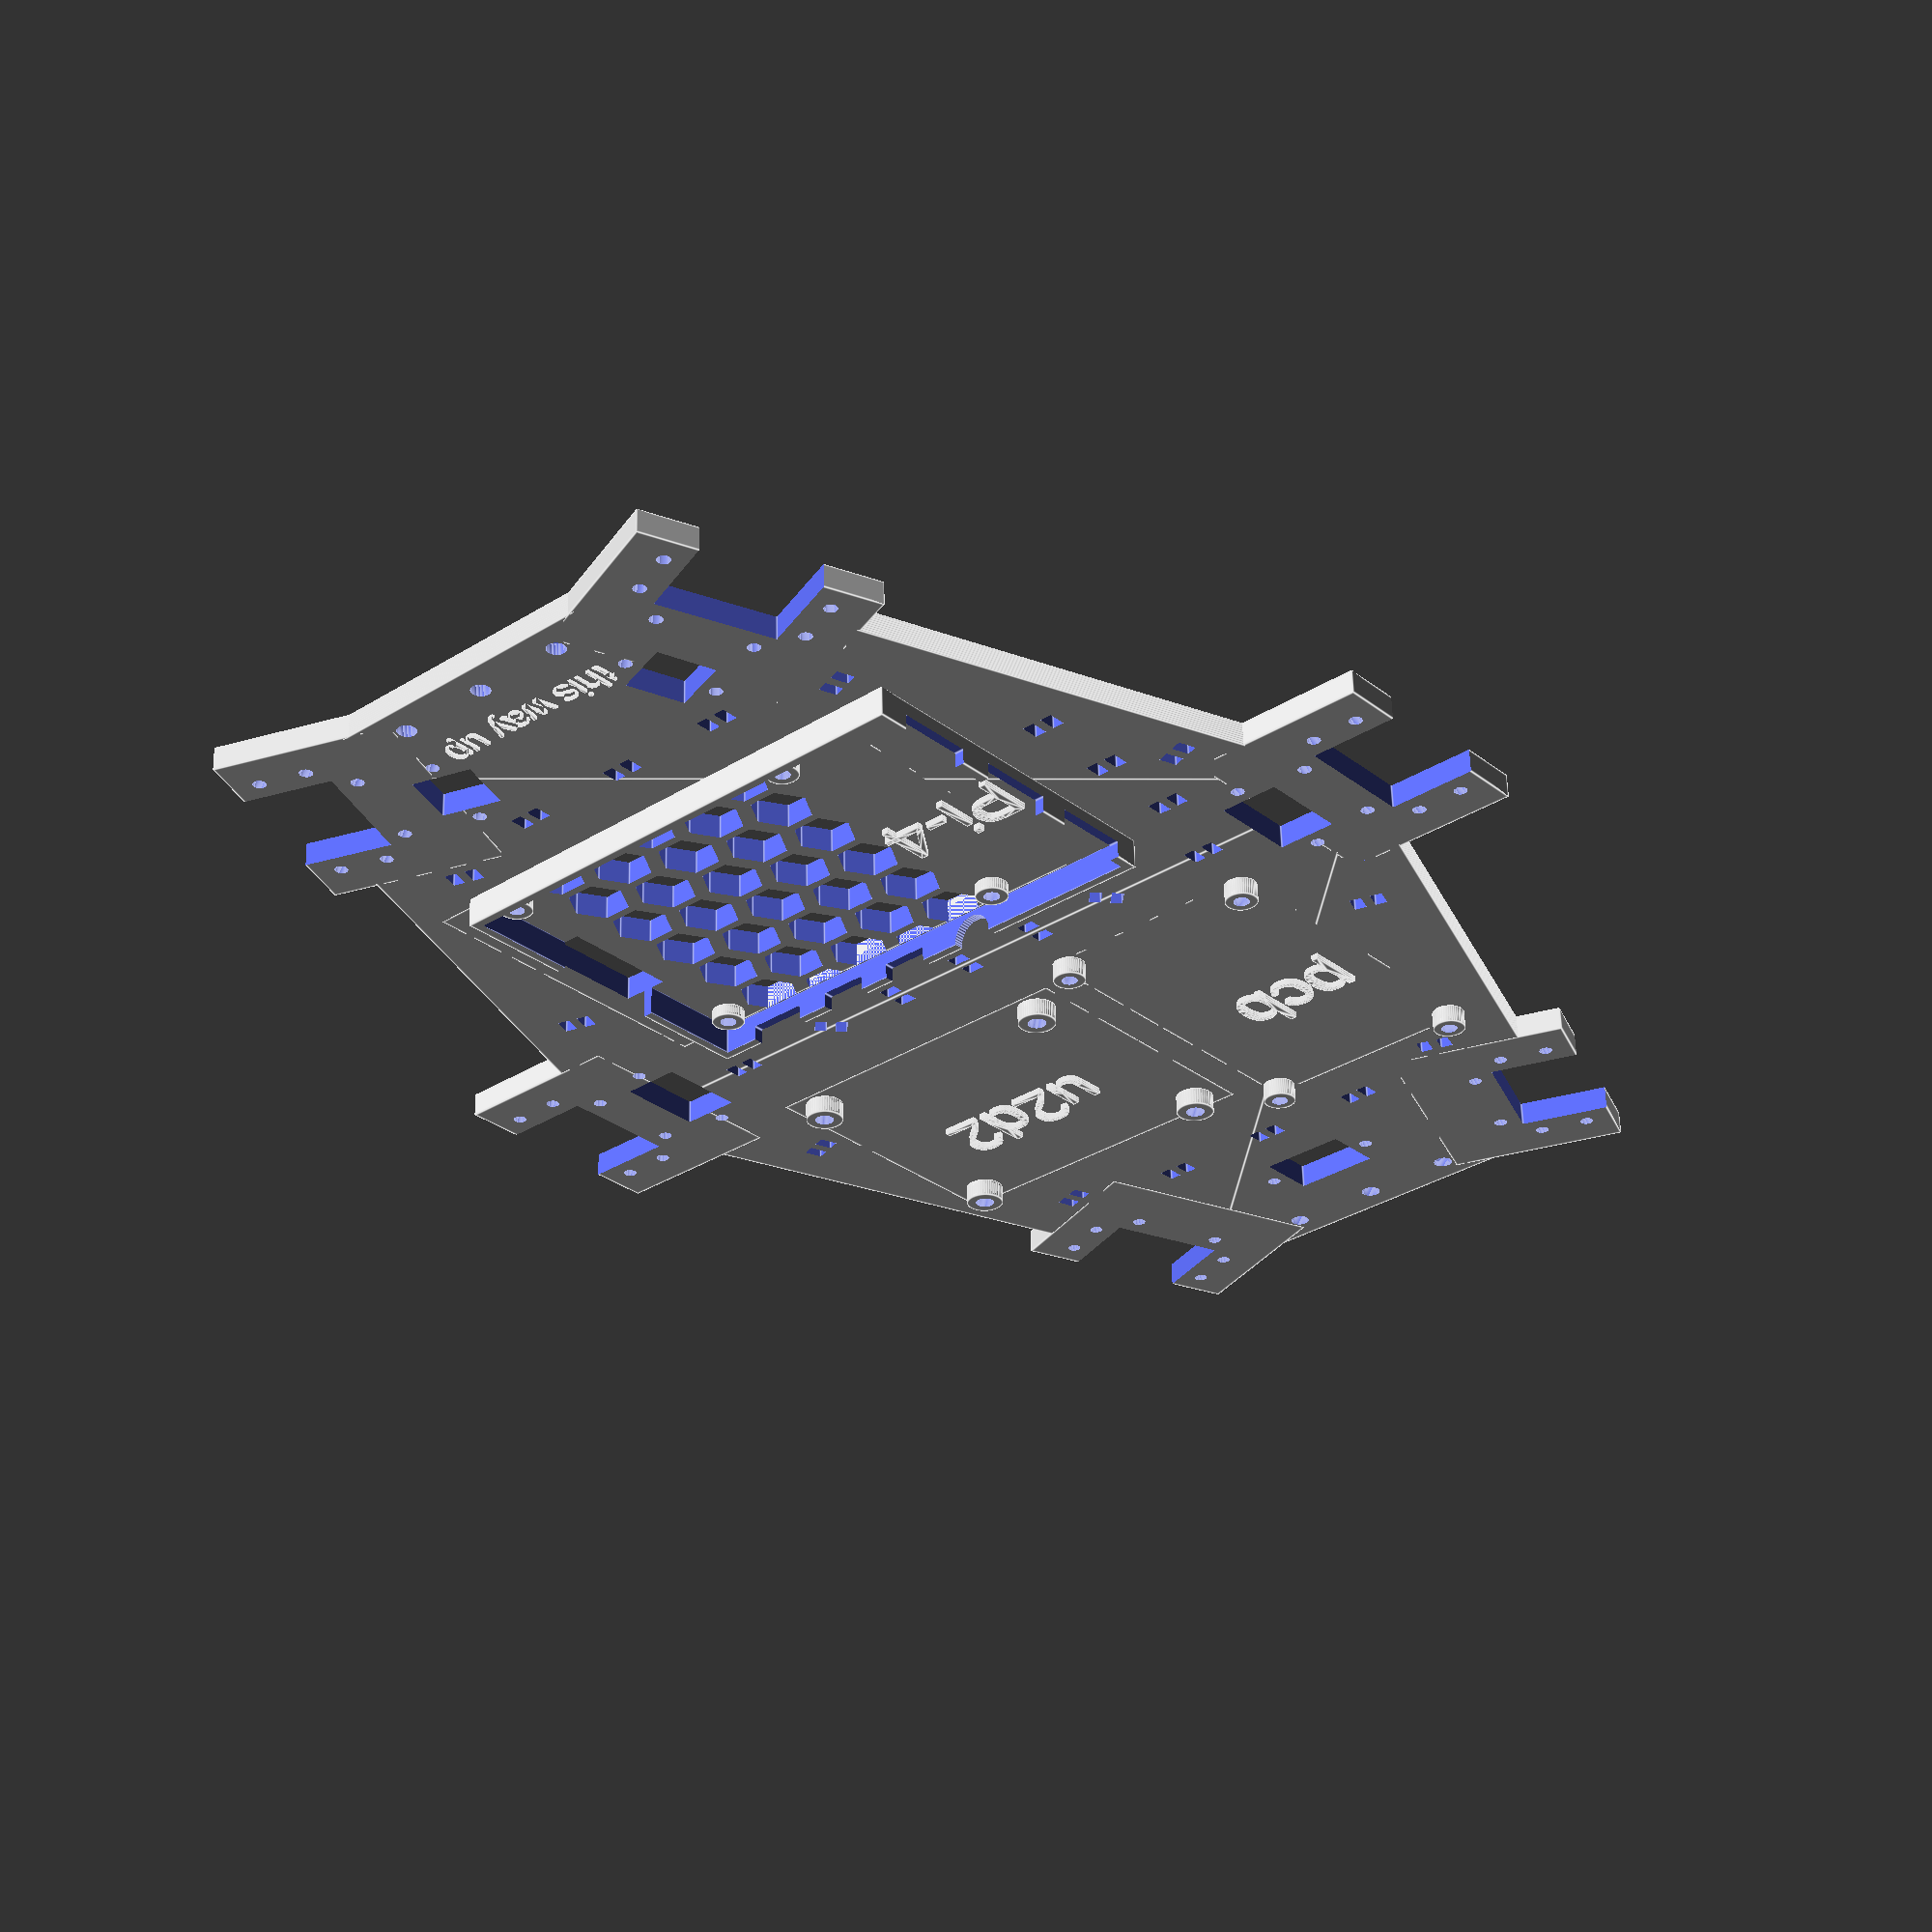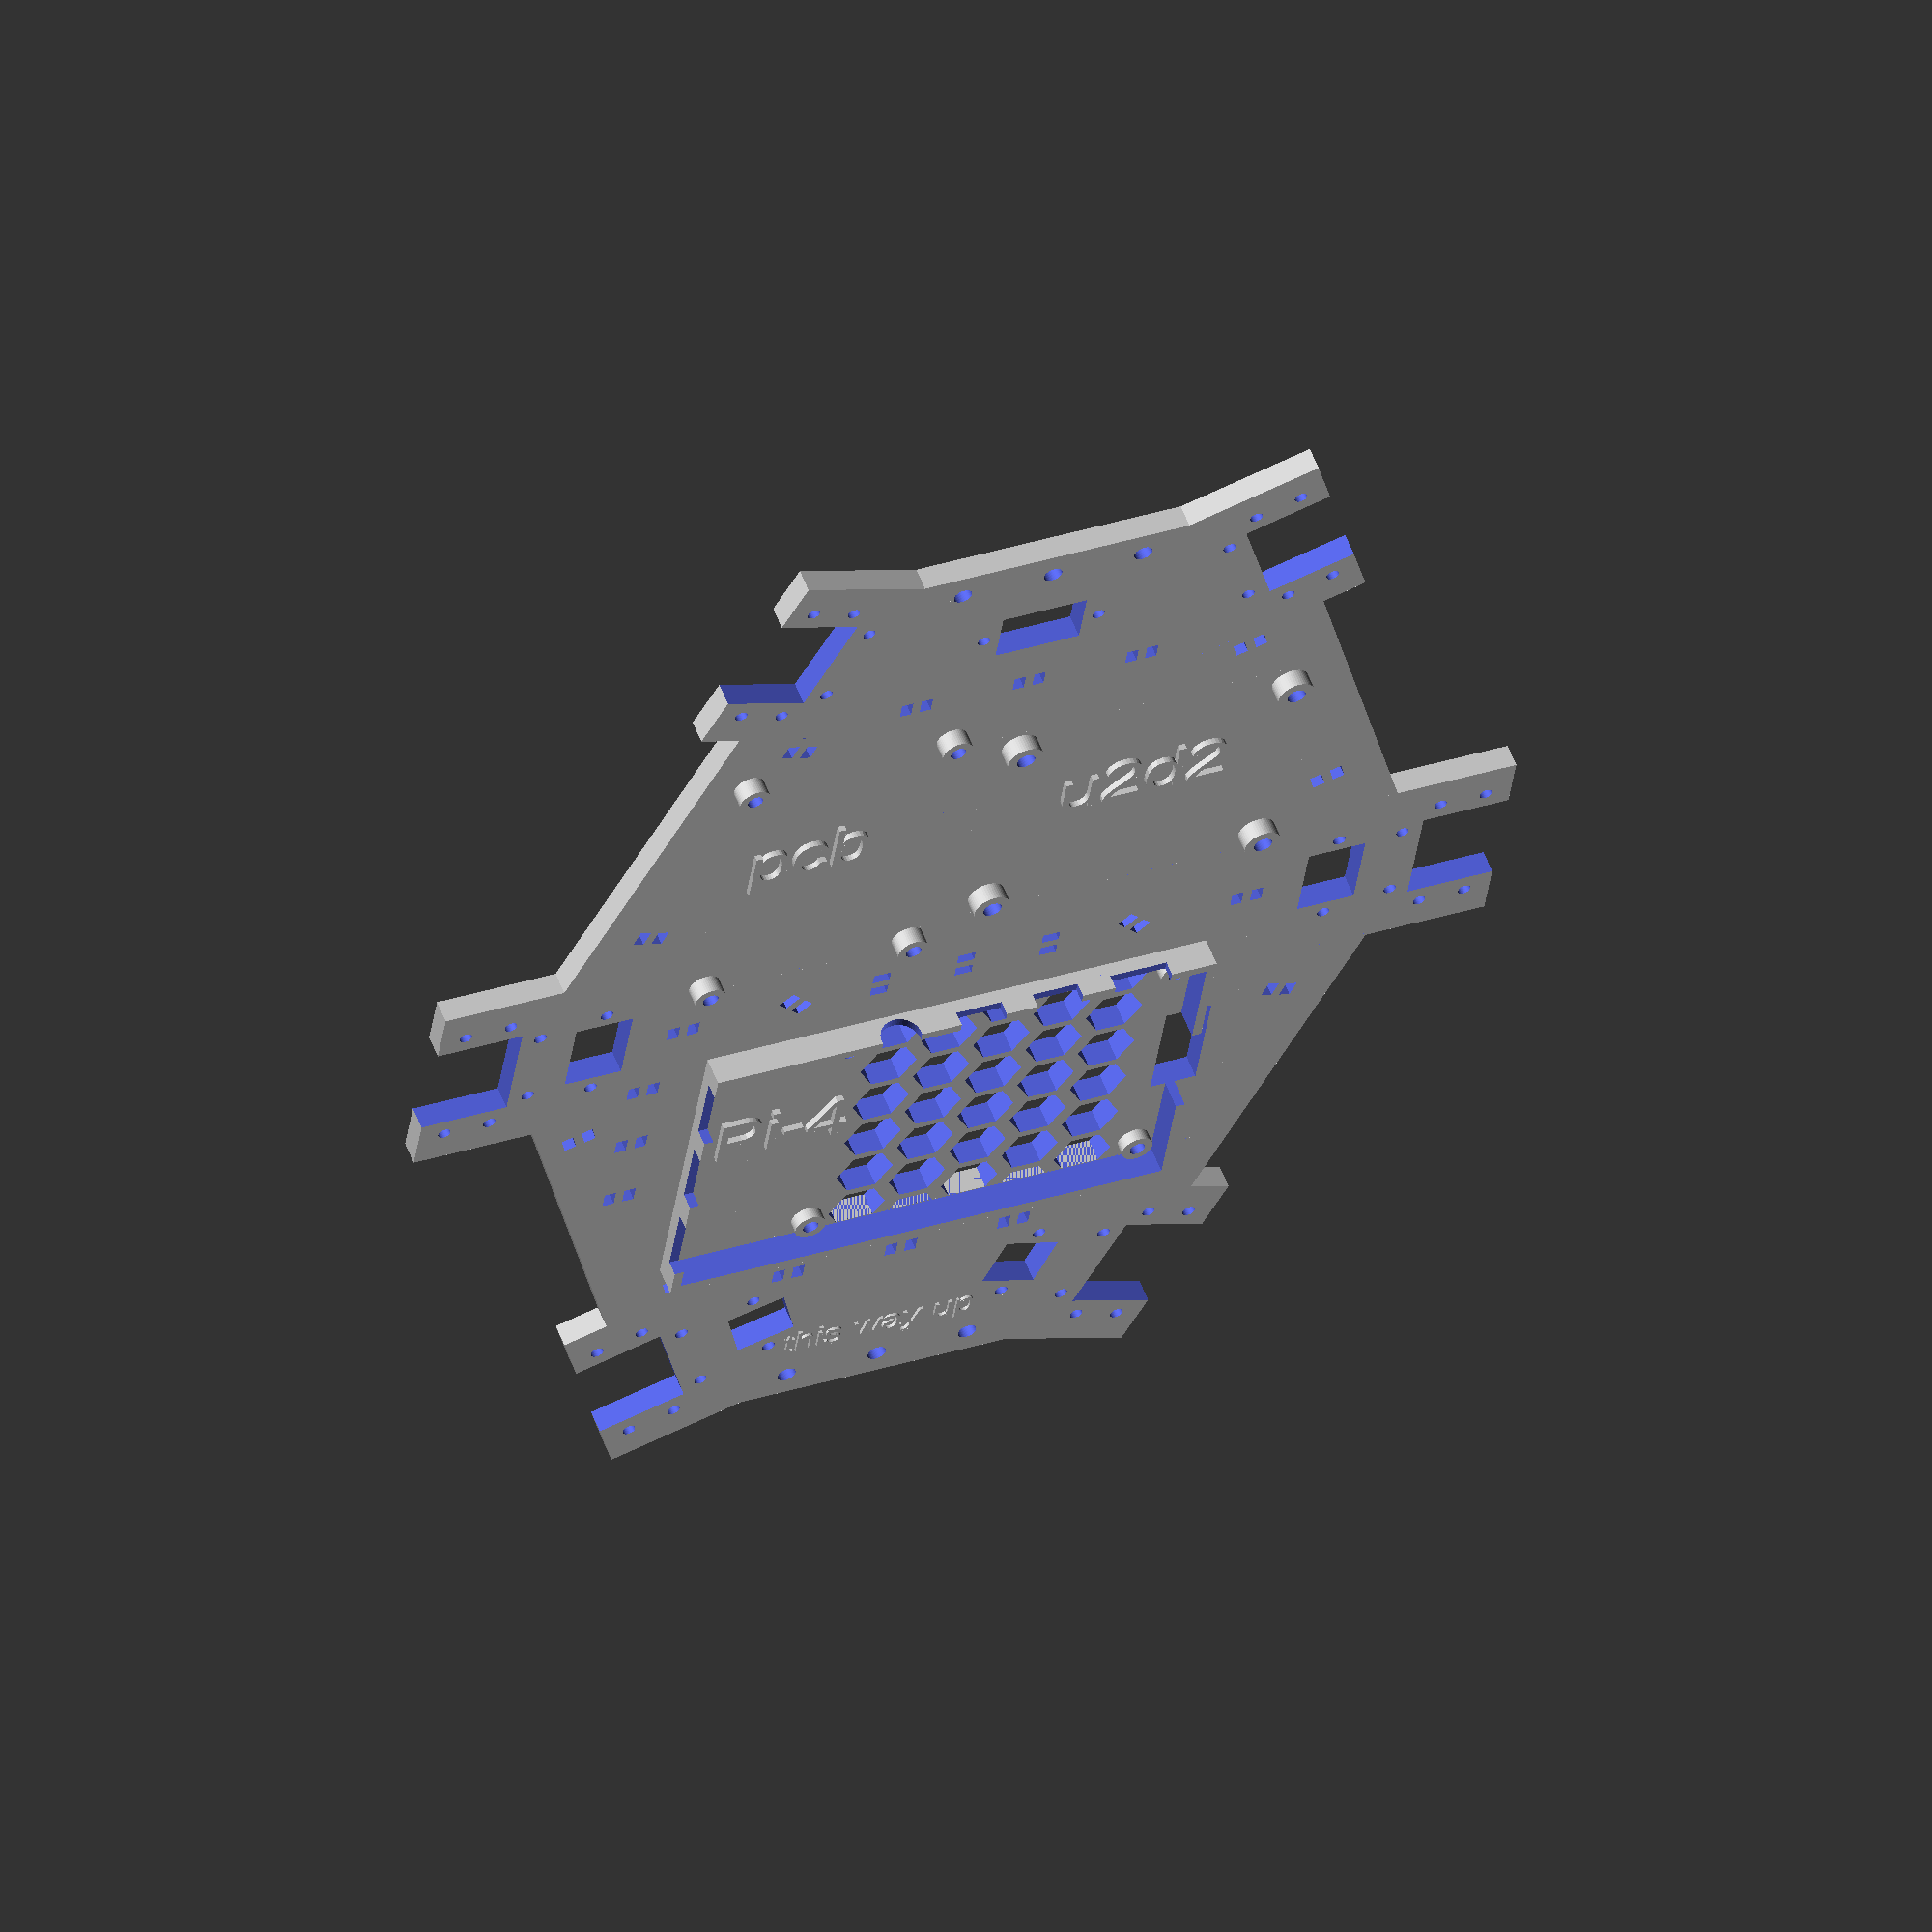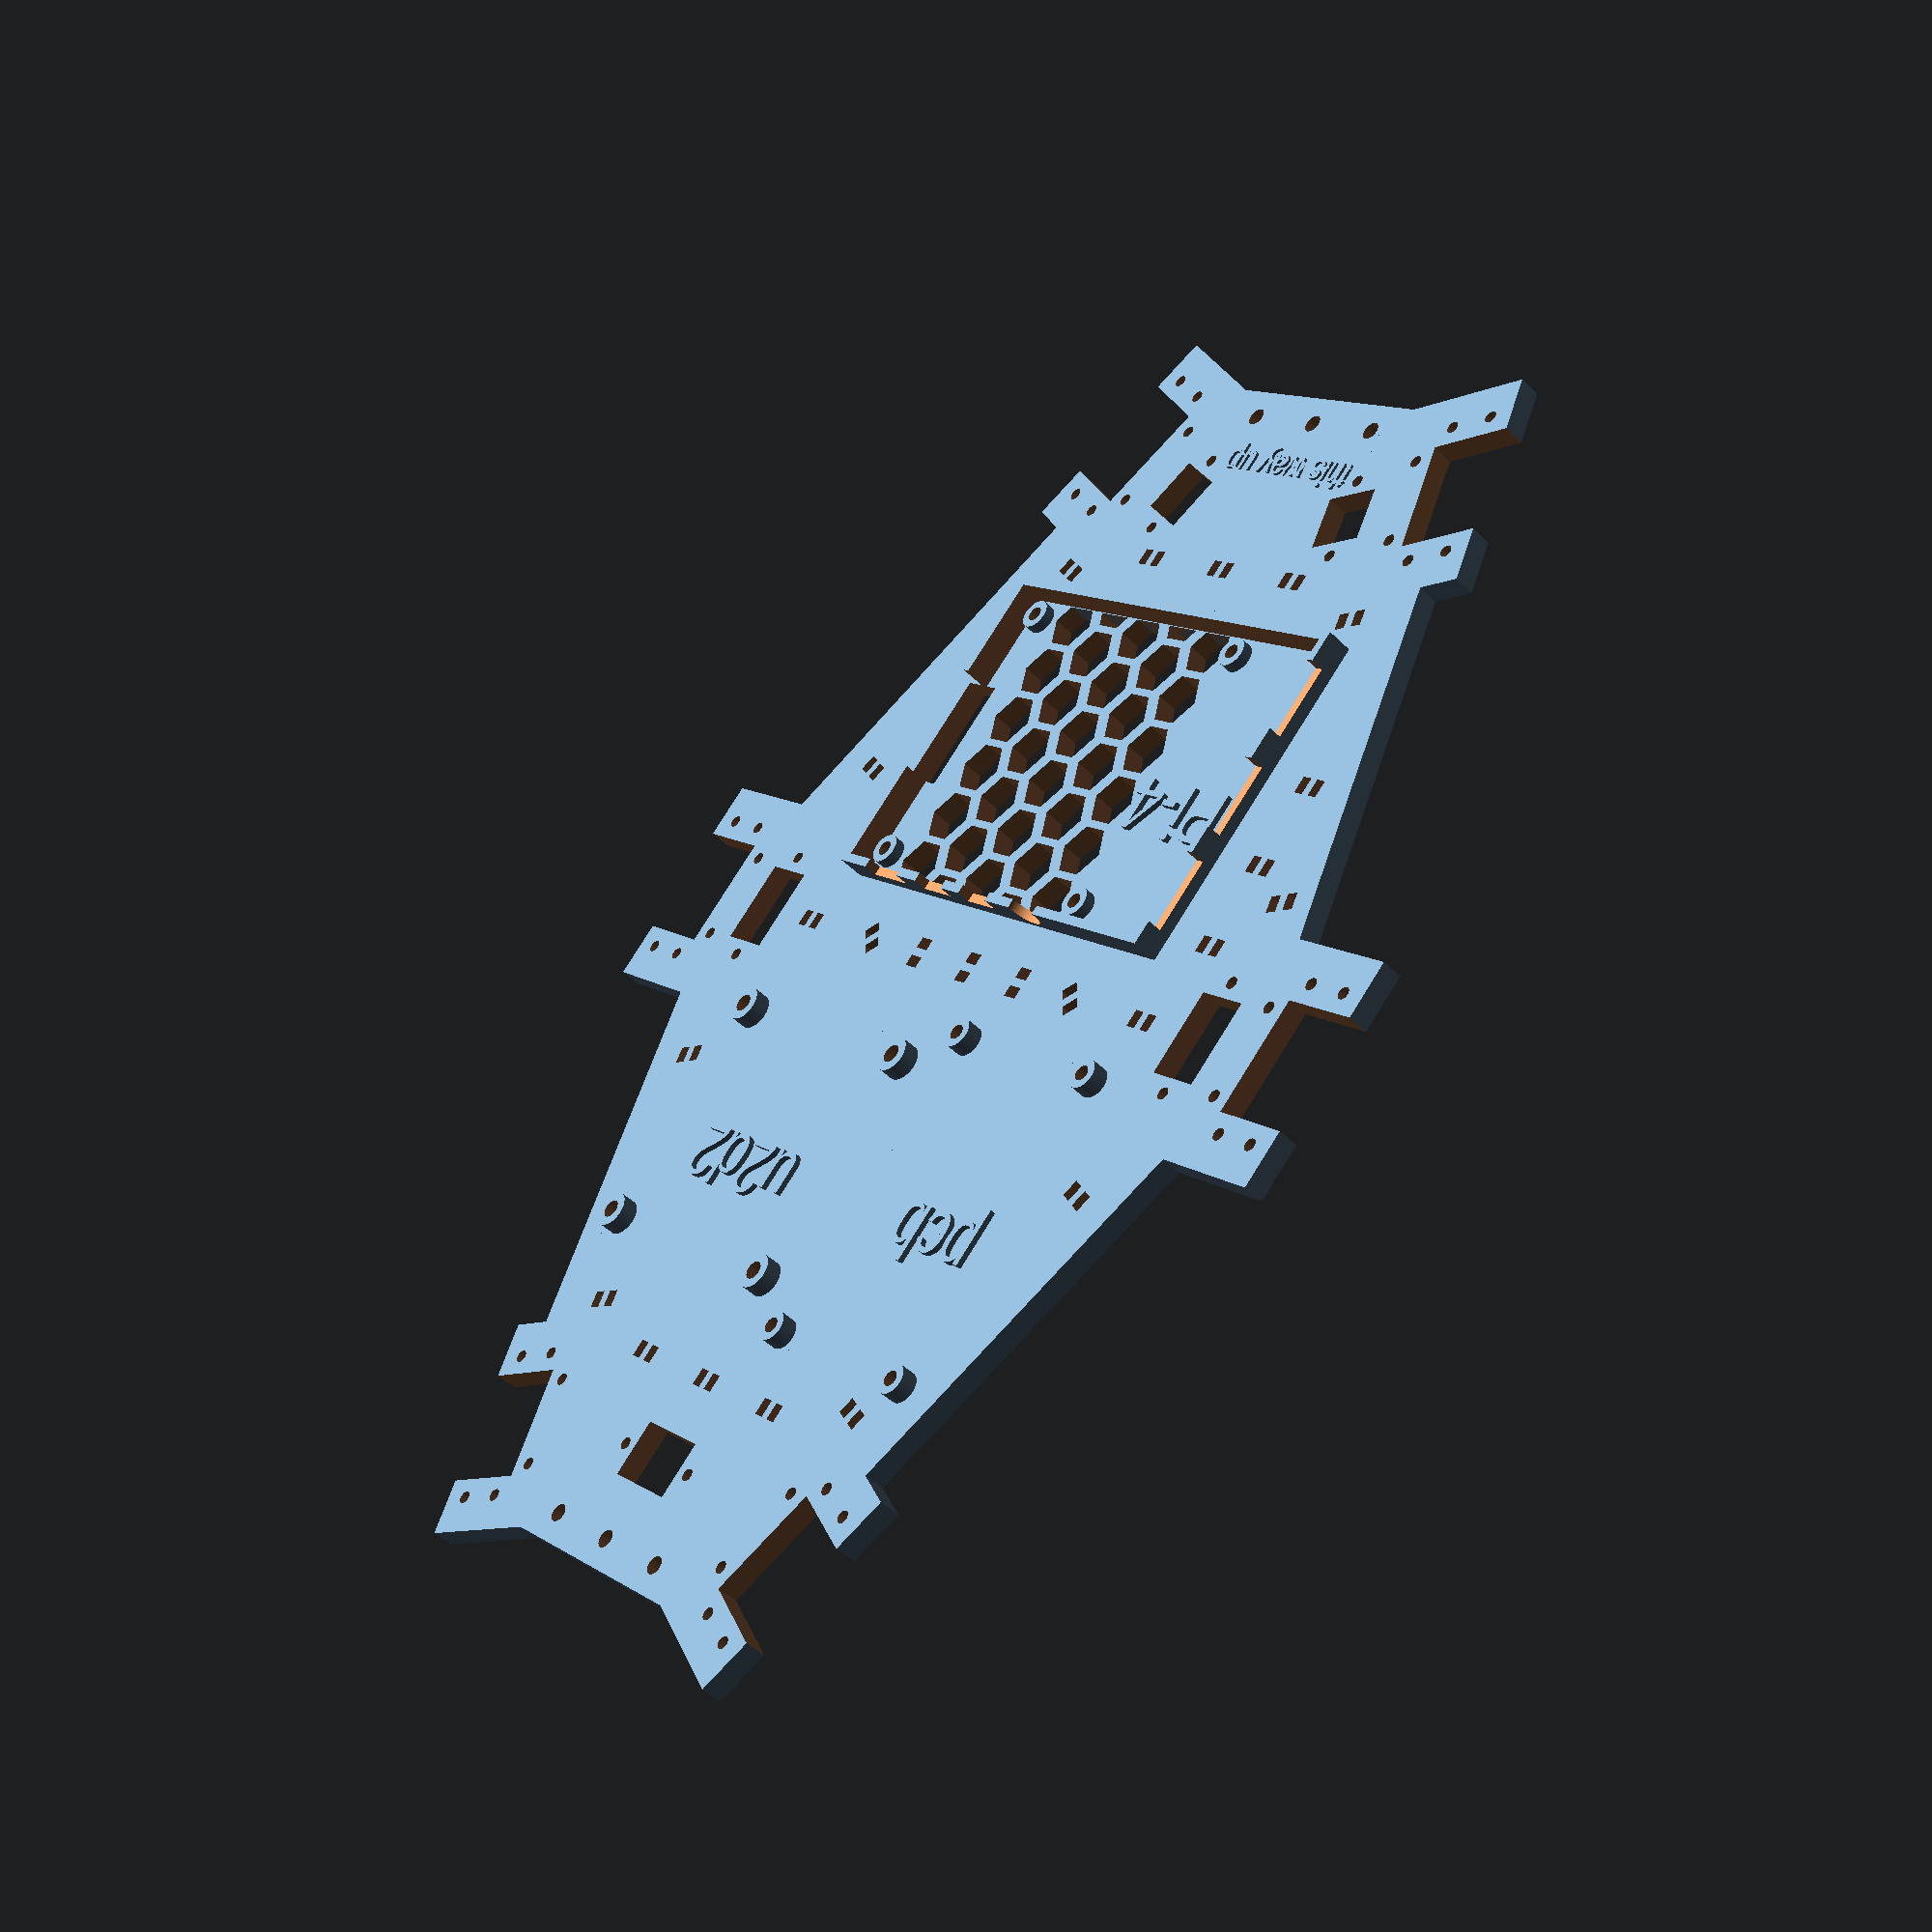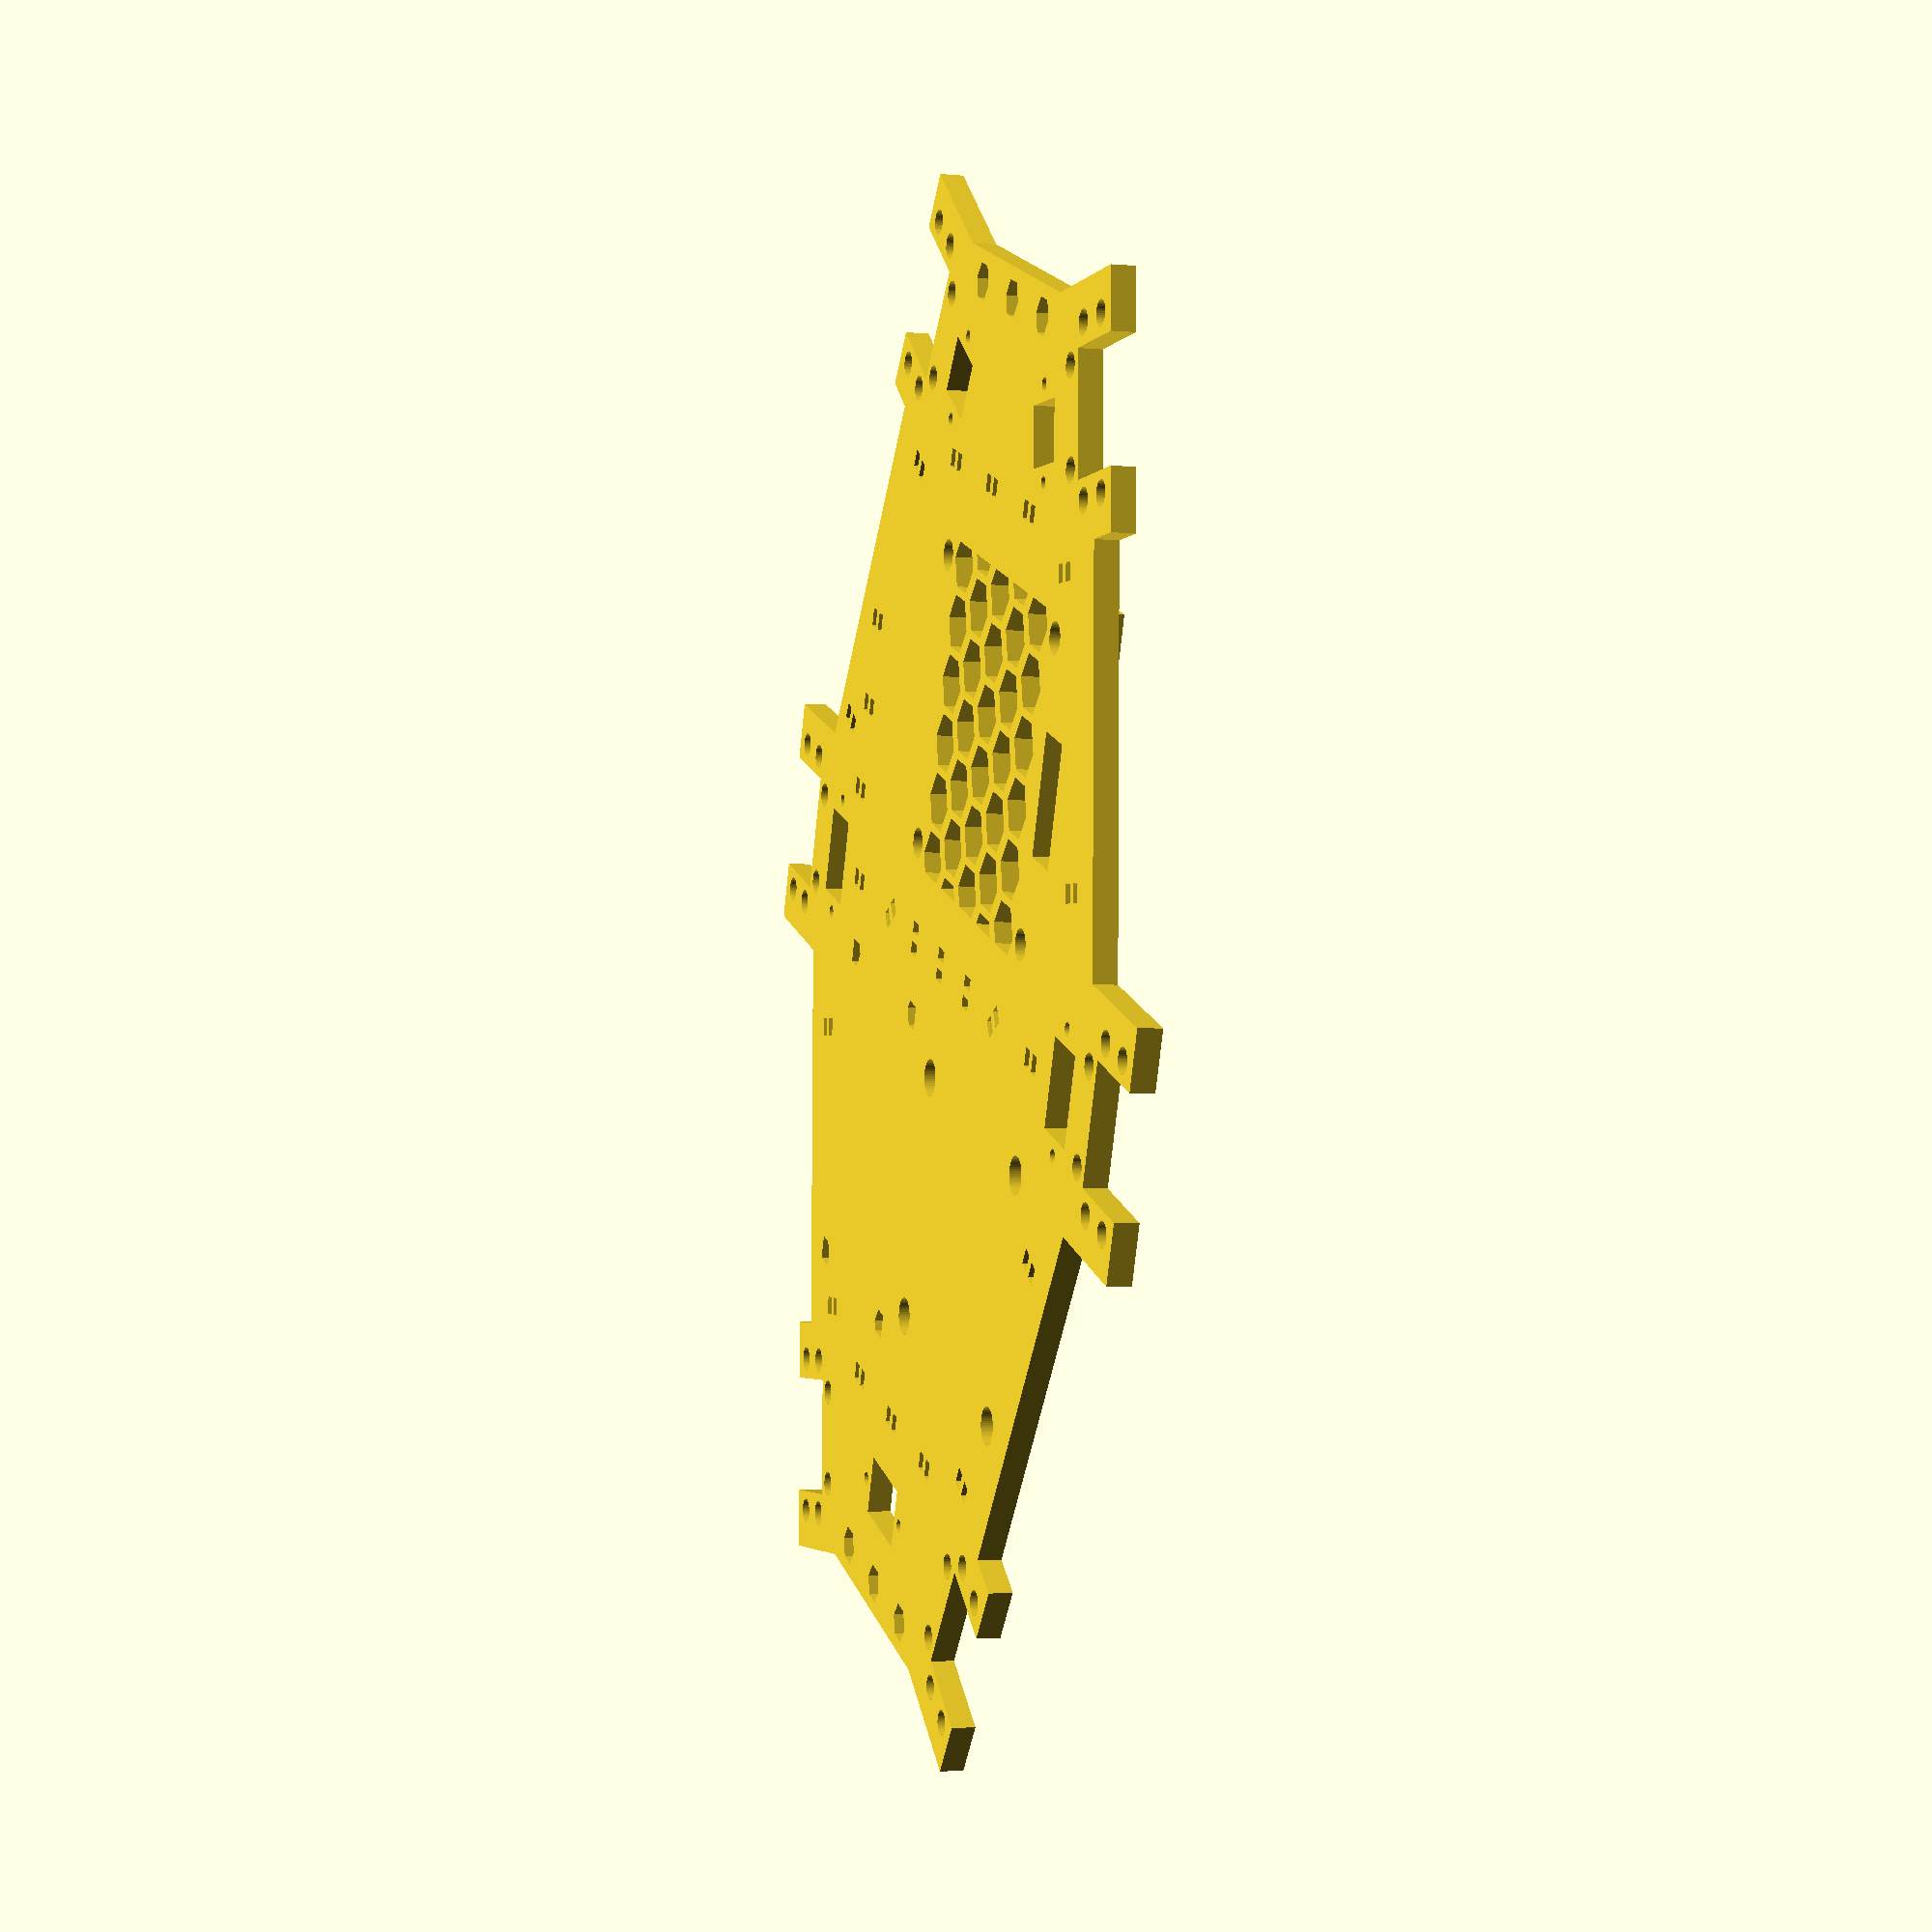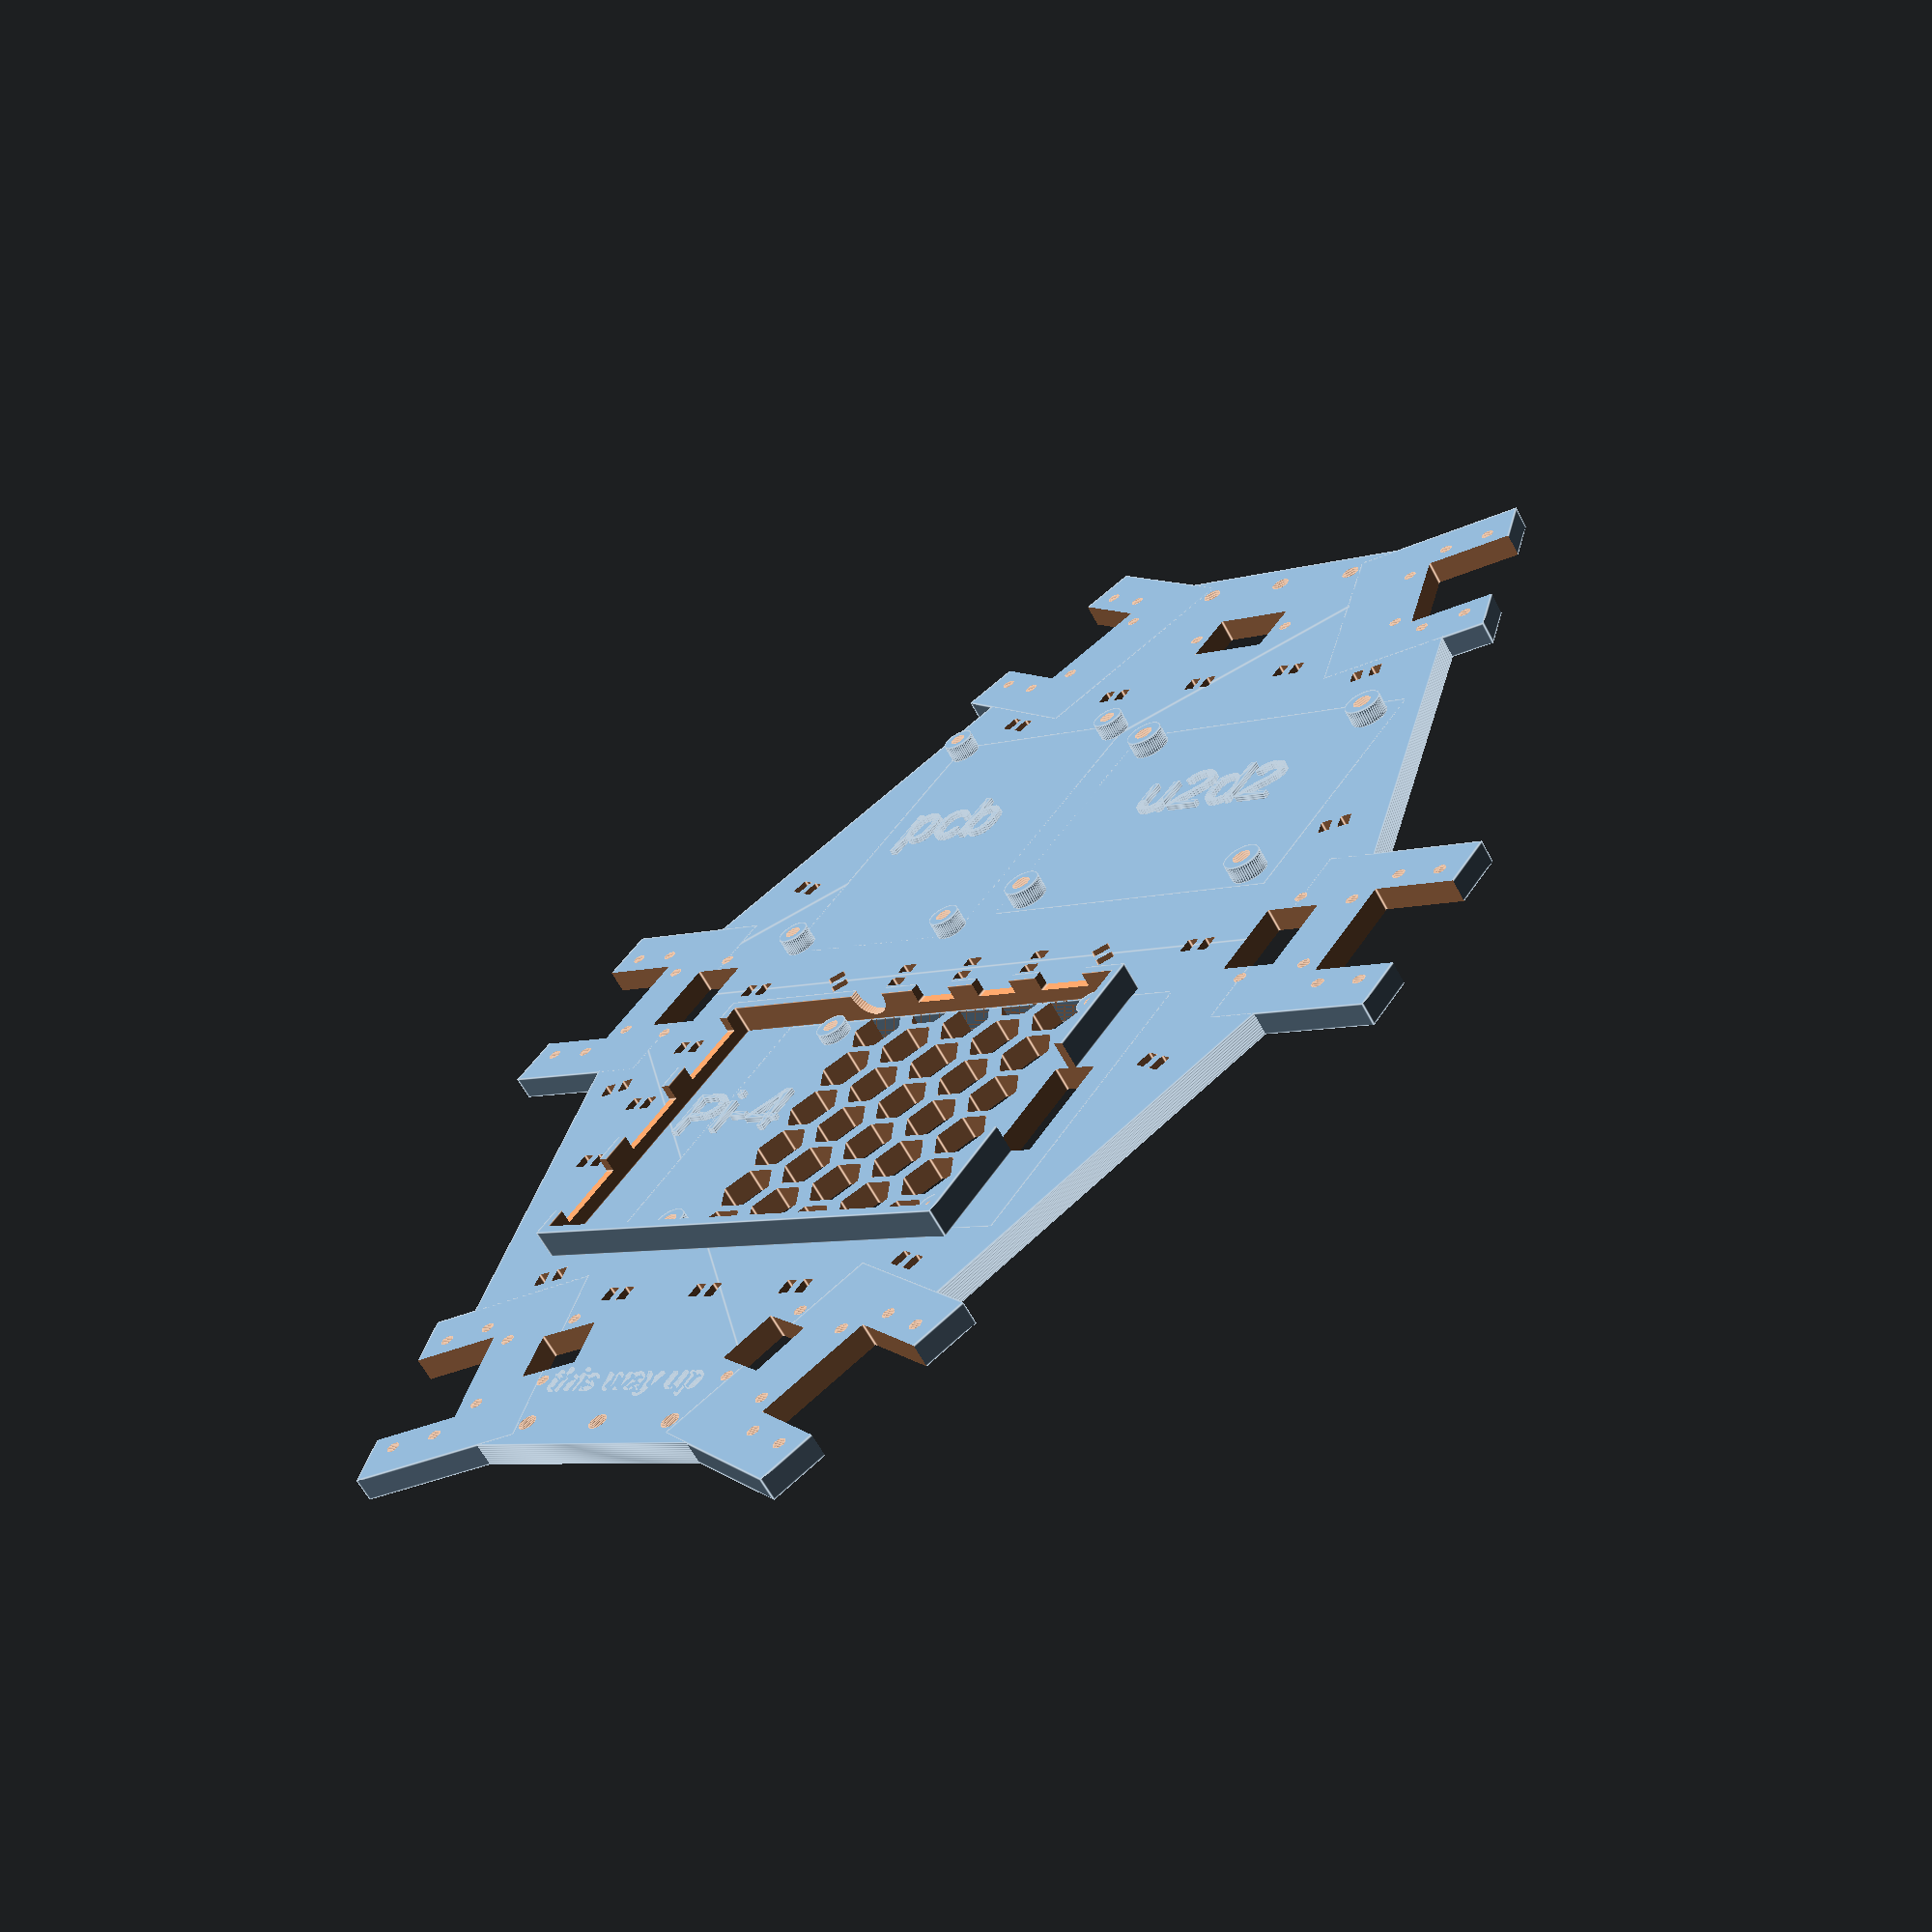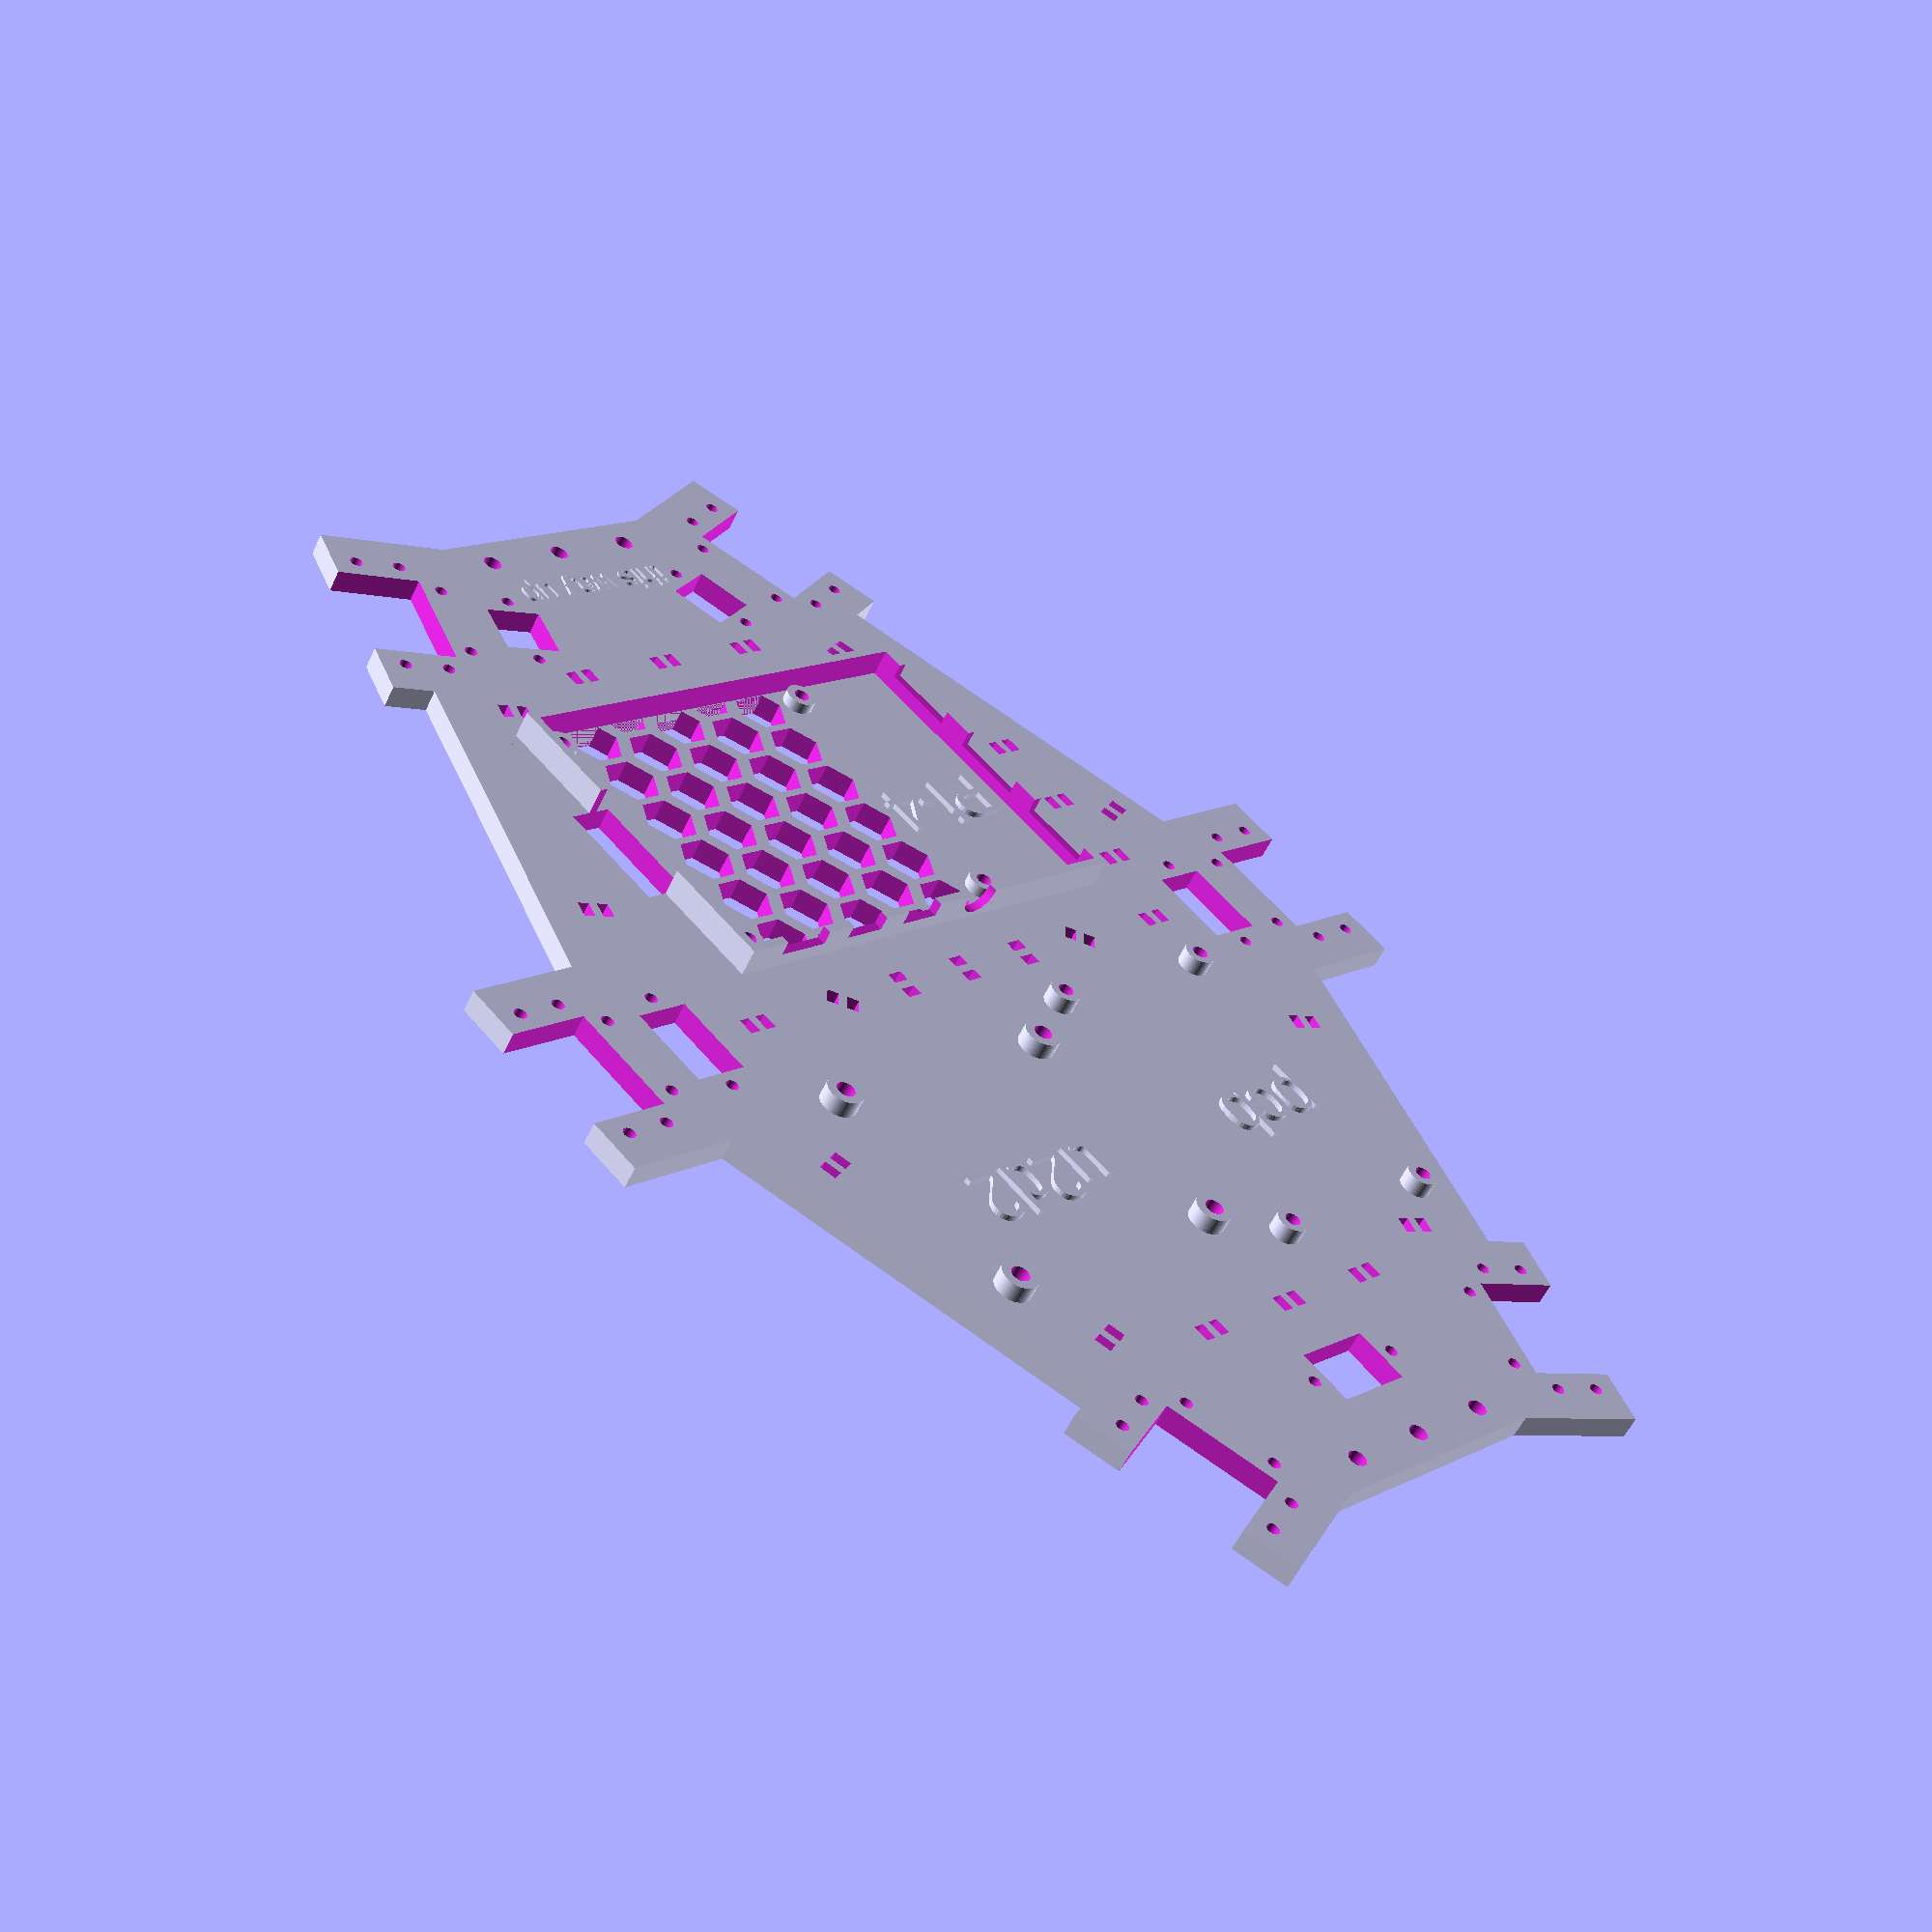
<openscad>
// global parameters
thickness = 4;
power_pos_x = 25;
power_pos_y = 40;
power_spacer_height = 3;
power_converter_scale = 0.7;
// pi case dimensions
pi_pos_x = 0;
pi_pos_y = -40;
pi_frame_height = 5;
pi_spacer_height = 2;
// Ethernet 13x11 mm
// hdmi 8x4mm
// usb-c 10x4mm
// aux out d=7mm
hub_hole_diameter = 2;
hub_raster = 2.54;
hub_spacer_height = 2;
hub_x = 4.9;
hub_y = 9.9;
//
pcb_hole_dist = 2.0;
pcb_spacer_height = 3;
pcb_x_size = 40;
pcb_y_size = 60;
//
binder_dist = 3.5;
module simple_screwhole_mX(d){
   height = 40;
   headlength = 0.6*d/2+0.1;
   translate([0, 0, -5*headlength]){
     translate([0, 0, height/2])cylinder(h=height, r=d/2+0.1, center=true, $fn=50);
     //cylinder(h=10*headlength, r=d+0.1, center=true, $fn=50);
   }
}

module screwhole_mX(d){
   height = 40;
   headlength = 0.6*d/2+0.1;
   translate([0, 0, -5*headlength]){
     translate([0, 0, height/2])cylinder(h=height, r=d/2+0.1, center=true, $fn=50);
     cylinder(h=10*headlength, r=d+0.1, center=true, $fn=50);
   }
}

module nuthole_mX(d){
   s = (d==2) ? 4: (d==2.5)? 5: (d==3) ? 5.5: 0.0;
   if (s==0){
     echo ("Nut size not supported");
   }
   e = s/sin(60.0);
   height = 40;
   headlength = 0.6*d/2+0.1;
   translate([0, 0, -5*headlength]){
     translate([0, 0, height/2])cylinder(h=height, r=d/2+0.1, center=true, $fn=50);
     cylinder(h=10*headlength, d=e+0.1, center=true, $fn=6);
   }
}

module carveout(){
    cube([39,29,6], center=true);
}

module anchor(){
  difference(){
    cube([40,30,thickness],center=true);
    translate([0,-20,0])cube([20.1,40.1,6],center=true);
    translate([ 8,     3.5,   0])screwhole_mX(2);
    translate([-8,     3.5,   0])screwhole_mX(2);
    translate([-13.5, -2.5,   0])screwhole_mX(2);
    translate([-13.5, -10.5,  0])screwhole_mX(2);
    translate([ 13.5, -2.5,   0])screwhole_mX(2);
    translate([ 13.5, -10.5,  0])screwhole_mX(2);
  }  
}

module spacer_mX(d, height){
  translate([0, 0, (height+thickness)/2]){
    difference(){
      cylinder(h=height, r=d+0.2, center=true, $fn=50);
      cylinder(h=5*height, r=d/2.0+0.1, center=true, $fn=50);
    }
  }
}

module power_carveout(scale){
  cube([58*scale, 50*scale, 20], center=true);
}

module pcb_carveout(x, y){
  cube([x-1, y-1, 20], center=true);
}

module pcb_board(x, y, text, d, mode){
  translate([-15,0,1])linear_extrude(height=thickness, center=true, convexity=0, twist=0, slices=10, scale=1.0)text(text);
  difference(){
    cube([x, y, thickness], center=true);
    translate([ x/2-pcb_hole_dist,  y/2-pcb_hole_dist, 0])if (mode==0) screwhole_mX(d); else nuthole_mX(d);
    translate([ x/2-pcb_hole_dist, -y/2+pcb_hole_dist, 0])if (mode==0) screwhole_mX(d); else nuthole_mX(d);
    translate([-x/2+pcb_hole_dist,  y/2-pcb_hole_dist, 0])if (mode==0) screwhole_mX(d); else nuthole_mX(d);
    translate([-x/2+pcb_hole_dist, -y/2+pcb_hole_dist, 0])if (mode==0) screwhole_mX(d); else nuthole_mX(d);
  }
  translate([ x/2-pcb_hole_dist,  y/2-pcb_hole_dist, 0])spacer_mX(d, pcb_spacer_height);
  translate([ x/2-pcb_hole_dist, -y/2+pcb_hole_dist, 0])spacer_mX(d, pcb_spacer_height);
  translate([-x/2+pcb_hole_dist,  y/2-pcb_hole_dist, 0])spacer_mX(d, pcb_spacer_height);
  translate([-x/2+pcb_hole_dist, -y/2+pcb_hole_dist, 0])spacer_mX(d, pcb_spacer_height);
}

module power(scale, text, d, mode){
  translate([-15,0,1])linear_extrude(height=thickness, center=true, convexity=0, twist=0, slices=10, scale=1.0)text(text);
  difference(){
    cube([59*scale,50*scale,thickness], center=true);
    translate([ 24*scale, 21*scale, 0])if (mode==0) screwhole_mX(d); else nuthole_mX(d);
    translate([-24*scale, 21*scale, 0])if (mode==0) screwhole_mX(d); else nuthole_mX(d);
    translate([ 24*scale,-21*scale, 0])if (mode==0) screwhole_mX(d); else nuthole_mX(d);
    translate([-24*scale,-21*scale, 0])if (mode==0) screwhole_mX(d); else nuthole_mX(d);
  }
  // add spacers
  translate([ 24*scale, 21*scale, 0])spacer_mX(d, power_spacer_height);
  translate([-24*scale, 21*scale, 0])spacer_mX(d, power_spacer_height);
  translate([ 24*scale,-21*scale, 0])spacer_mX(d, power_spacer_height);
  translate([-24*scale,-21*scale, 0])spacer_mX(d, power_spacer_height);
}

module pi_carveout(){
  translate([10,0,0])cube([84,56,8], center=true);
}

module pi_sdcard(min_size){
  translate([44,0,0])cube([2*thickness, 20, 10*min_size], center=true);
}

module pi_frame(height){
  h1 = thickness;
  h2 = height;
  
  translate([0, 0, (h1+h2)/2-0.1]){
    difference(){
      cube([88.5, 59.5, h2], center=true);
      cube([85.3, 56.3, h2+0.1], center=true);
      // carve out the holes for connectors
      translate([-42.5, 28-9, 7.25])cube([20, 13, 15], center=true);//USB1
      translate([-42.5, 28-27, 7.25])cube([20, 13, 15], center=true);//USB1
      translate([-42.5, 28-45.75, 5.5])cube([20, 13, 11], center=true);//ethernet
      translate([42.5-26, 28, 2])cube([8, 20, 4], center=true);//hdmi1
      translate([42.5-26-13.5, 28, 2])cube([8, 20, 4], center=true);//hdmi2
      translate([42.5-11.2, 28, 2])cube([10, 20, 4], center=true);//usbc
      translate([42.5-26-13.5-7-7.5, 28, 2])rotate([90, 0, 0])cylinder(h=20, d=7, $fn=50, center=true);
    }
  }
}

module pi(){
  pi_frame(pi_frame_height);
  translate([10,0,0]){
    difference(){
      cube([85,56,thickness], center=true);
      translate([ 29, 24.5, 0])screwhole_mX(2.5);
      translate([-29, 24.5, 0])screwhole_mX(2.5);
      translate([ 29,-24.5, 0])screwhole_mX(2.5);
      translate([-29,-24.5, 0])screwhole_mX(2.5);
      // add ventilation grid
      for (iy=[-4:4]){
        for (ix=[-3:1]){
          translate([10+10.0*ix, iy*10+10.0*0+5*ix, 0])cylinder(h=2*thickness, r=5, center=true, $fn=6);
        }
      }
    }
    // add spacers
    translate([ 29, 24.5, 0])spacer_mX(2.5, pi_spacer_height);
    translate([-29, 24.5, 0])spacer_mX(2.5, pi_spacer_height);
    translate([ 29,-24.5, 0])spacer_mX(2.5, pi_spacer_height);
    translate([-29,-24.5, 0])spacer_mX(2.5, pi_spacer_height);
    translate([-50,0,1])linear_extrude(height=thickness, center=true, convexity=0, twist=0, slices=10, scale=1.0)text("Pi-4");
  }
}

module anchors_carveout(x, y, w){
  w1 = w;
  w2 = 180-w1;
  translate([80,0,0])rotate([0,0,90])carveout();
  translate([-80,0,0])rotate([0,0,-90])carveout();
  translate([ x, y, 0])rotate([0,0,w1+90])carveout();
  translate([-x,-y, 0])rotate([0,0,w1-90])carveout();
  translate([ x,-y, 0])rotate([0,0,w2+270])carveout();
  translate([-x, y, 0])rotate([0,0,w2+90])carveout();
}

module anchors(x, y, w){
  w1 = w;
  w2 = 180-w1;
  translate([ 80,0, 0])rotate([0,0,90])anchor();
  translate([-80,0, 0])rotate([0,0,-90])anchor();
  translate([ x, y, 0])rotate([0,0,w1+90])anchor();
  translate([-x,-y, 0])rotate([0,0,w1-90])anchor();
  translate([ x,-y, 0])rotate([0,0,w2+270])anchor();
  translate([-x, y, 0])rotate([0,0,w2+90])anchor();
}

module binder(){
 translate([-binder_dist/2, 0, 0])cube([2, 3, 50], center=true);
 translate([ binder_dist/2, 0, 0])cube([2, 3, 50], center=true);
}

module connector_hub(n){
  hub_hole_distance = 2*(n+1)*hub_raster;
  translate([ hub_hole_distance/2, 0, 0])simple_screwhole_mX(hub_hole_diameter);
  translate([-hub_hole_distance/2, 0, 0])simple_screwhole_mX(hub_hole_diameter);
  cube([n*hub_x+0.1, hub_y+0.1, 20], center=true);
}

module connector_hub_spacers(n){
  hub_hole_distance = 2*(n+1)*hub_raster;
  translate([ -hub_hole_distance/2, 0, 0])spacer_mX(hub_hole_diameter, hub_spacer_height);
  translate([  hub_hole_distance/2, 0, 0])spacer_mX(hub_hole_diameter, hub_spacer_height);
}

// create the body part
xleg = 40*0.95;  // position outer legs in x
yleg = 110*0.9; // position outer legs in y
wleg = 20;       // Angle of the outer legs
difference(){
  union(){
    difference(){
      scale([0.9,1.,1.]){
        linear_extrude(height=thickness, center=true, convexity=0, twist=0, slices=10, scale=1.0){
          resize([180, 230])circle(d=10, $fn=6);
        }
      }
      anchors_carveout(xleg, yleg, wleg);
      // carve out the bits for the electronics
      // POWER boards and power boards
      translate([power_pos_x, power_pos_y, 0])power_carveout(1);
      //translate([-power_pos_x, power_pos_y, 0])power_carveout(power_converter_scale);
      translate([-power_pos_x-5, power_pos_y, 0])pcb_carveout(pcb_x_size, pcb_y_size);
      //raspi
      translate([pi_pos_x, pi_pos_y, 0])pi_carveout();    
     }
    // add the motor anchors
    anchors(xleg, yleg, wleg);
    // add power and power boards
    translate([power_pos_x, power_pos_y, 0])power(1, "u2d2", 3, 0);
    //translate([-power_pos_x, power_pos_y, 0])power(power_converter_scale, "power", 2, 1);
    translate([-power_pos_x-5, power_pos_y, 0])pcb_board(pcb_x_size, pcb_y_size, "pcb", 2.5, 1);
    // add text
    translate([-18, -103, thickness/2])scale([0.5, 0.5, 1.0])linear_extrude(height=1, center=true, convexity=0, twist=0, slices=10, scale=1.0)text("this way up");
  }
  // add some screwholes
  translate([0, -110, 0])nuthole_mX(3);
  translate([16, -110, 0])nuthole_mX(3);
  translate([-16, -110, 0])nuthole_mX(3);
  translate([0, 110, 0])nuthole_mX(3);
  translate([16, 110, 0])nuthole_mX(3);
  translate([-16, 110, 0])nuthole_mX(3);
  // add binder wholes
  translate([ 0, 0,  0])rotate([0, 0, 90])binder();
  translate([ 15, 0, 0])rotate([0, 0, 90])binder();
  translate([-15, 0, 0])rotate([0, 0, 90])binder();
  translate([ 30, 0, 0])rotate([0, 0, -45])binder();
  translate([-30, 0, 0])rotate([0, 0, -45])binder();
  translate([-50, 0, 0])binder();
  translate([ 50, 0, 0])binder();
  
  translate([-20, 80, 0])binder();
  translate([  0, 80, 0])binder();
  translate([ 20, 80, 0])binder();
  
  translate([-20, -80, 0])binder();
  translate([  0, -80, 0])binder();
  translate([ 20, -80, 0])binder();
  
  // motor cables binders
  translate([ 60, 30, 0])rotate([0, 0, +18])binder();
  translate([-60, 30, 0])rotate([0, 0, -18])binder();
  translate([ 60,-30, 0])rotate([0, 0, -18])binder();
  translate([-65,-25, 0])rotate([0, 0, +18])binder();
  
  translate([ 40, 75, 0])rotate([0, 0, +18])binder();
  translate([-40, 75, 0])rotate([0, 0, -18])binder();
  translate([ 40,-75, 0])rotate([0, 0, -18])binder();
  translate([-40,-75, 0])rotate([0, 0, +18])binder();

  // Raspi USB binders
  translate([-55,-45, 0])binder();
  translate([-55,-30, 0])binder();
  translate([-55,-15, 0])binder();


  // add holes to fix connection hubs
  //translate([0,-95, 0])connector_hub(3);
  //translate([0, 95, 0])connector_hub(3);    
  //translate([ 60, 35, 0])rotate([0, 0, 90+18])connector_hub(3);
  //translate([ 60,-40, 0])rotate([0, 0, 90-18])connector_hub(3);
  //translate([-55, 35, 0])rotate([0, 0, 90-18])connector_hub(3);
  //translate([-55,-40, 0])rotate([0, 0, 90+18])connector_hub(3);

  translate([  0, 95, 0])connector_hub(3);    
  translate([-23,-93, 0])rotate([ 0, 0, 90+18])connector_hub(2);
  translate([ 23,-93, 0])rotate([ 0, 0, 90-18])connector_hub(2);
  translate([-65, 0,  0])rotate([ 0, 0, 90])connector_hub(3);
  translate([ 65, 0,  0])rotate([ 0, 0, 90])connector_hub(3);    

}
// add spacers to hub holes
//translate([0, 95, 0])connector_hub_spacers(3);
//translate([0,-95, 0])connector_hub_spacers(3);
//translate([ 60, 35, 0])rotate([0, 0, 90+18])connector_hub_spacers();
//translate([ 60,-45, 0])rotate([0, 0, 90-18])connector_hub_spacers();
//translate([-60, 35, 0])rotate([0, 0, 90-18])connector_hub_spacers();
//translate([-60,-45, 0])rotate([0, 0, 90+18])connector_hub_spacers();

// add raspberry-pi and carve out space for the SD card
translate([pi_pos_x, pi_pos_y, 0]){
  difference(){
    pi();
    pi_sdcard(pi_frame_height);
  }
}


</openscad>
<views>
elev=120.7 azim=318.8 roll=181.4 proj=p view=edges
elev=302.9 azim=8.1 roll=339.0 proj=o view=solid
elev=224.7 azim=44.3 roll=139.0 proj=p view=solid
elev=183.1 azim=339.8 roll=287.6 proj=p view=solid
elev=242.3 azim=215.0 roll=151.9 proj=p view=edges
elev=54.0 azim=135.4 roll=335.5 proj=p view=wireframe
</views>
